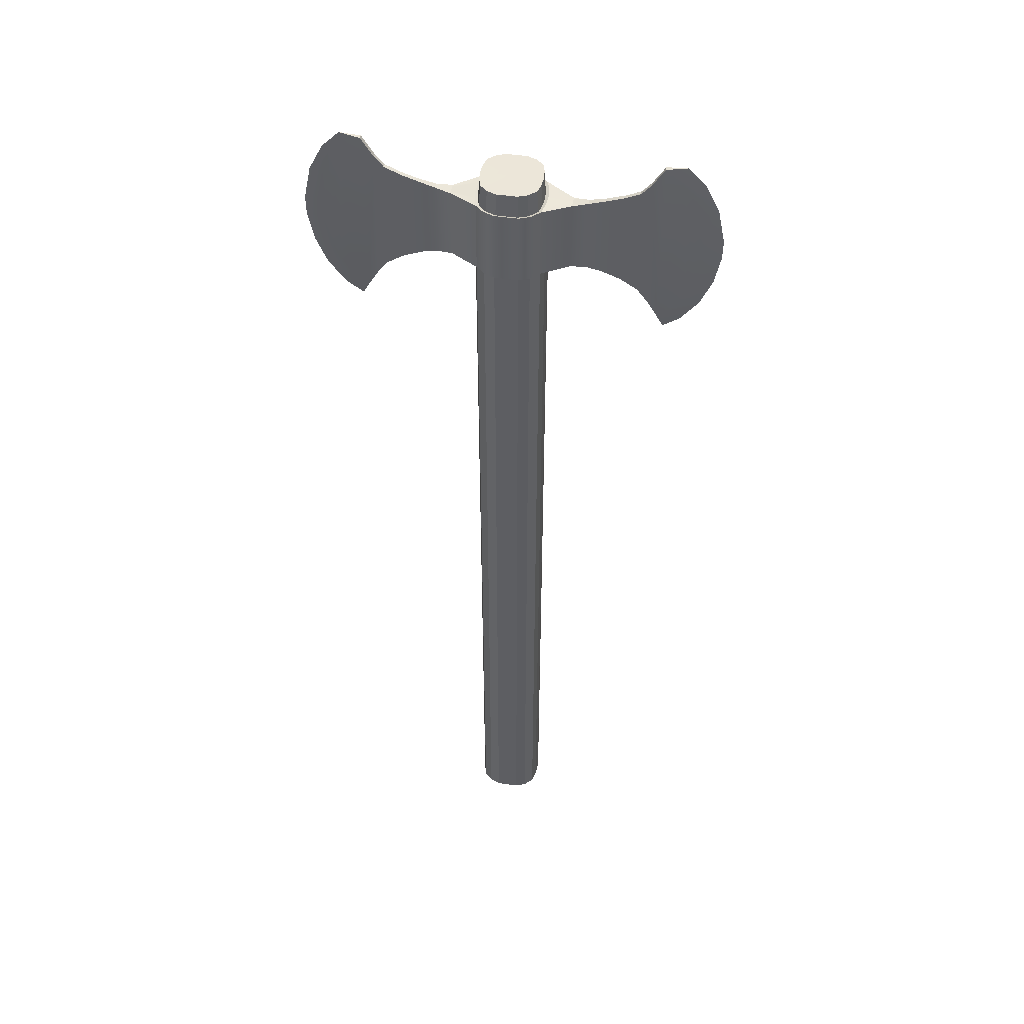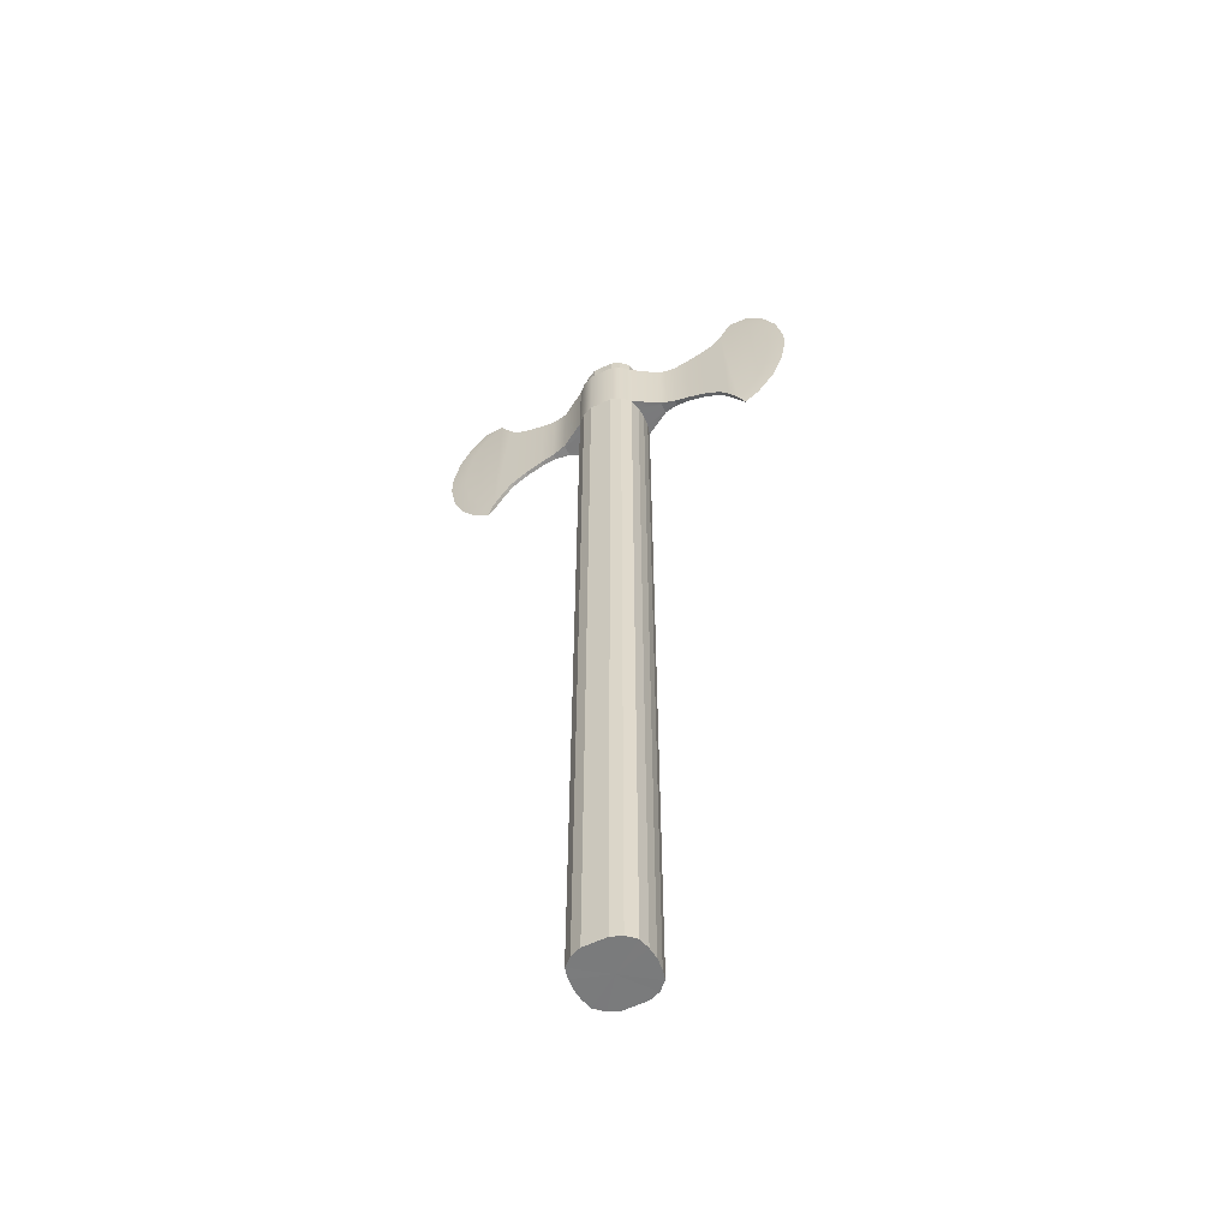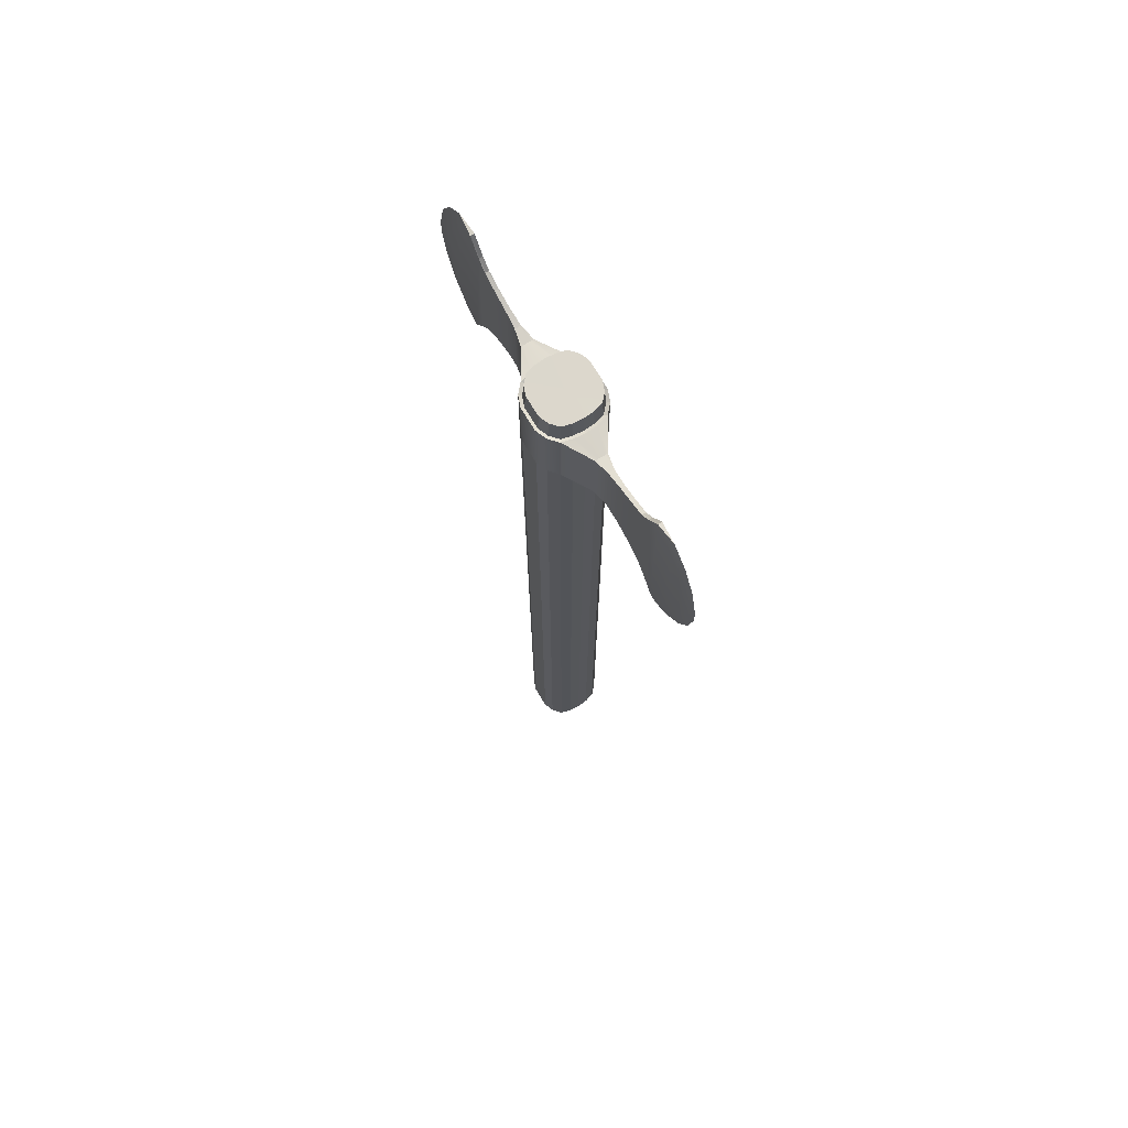
<metadata>
{"format":"obj","ext":"obj","renderer":"f3d","projection":"perspective","resolution":1024,"background":"white","views":[{"elev":49.2,"azim":10.3,"up":"+Y"},{"elev":-58.3,"azim":-152.6,"up":"+Y"},{"elev":73.0,"azim":-120.2,"up":"+Y"}]}
</metadata>
<code>
g default
v -0.06049 0.4845 0.007777
v -0.03139 0.4869 0.02456
v -0.03141 0.4054 0.024
v -0.06052 0.4054 0.007753
v -0.07652 0.4034 0.004647
v -0.07649 0.4868 0.004673
v -0.09245 0.3993 0.004014
v -0.09242 0.4912 0.004043
v -0.1123 0.3912 0.004146
v -0.1123 0.498 0.004175
v -0.1305 0.3791 0.004453
v -0.128 0.5054 0.004447
v -0.1414 0.3645 0.004635
v -0.1377 0.517 0.004616
v -0.1528 0.3451 0.004822
v -0.1505 0.5385 0.004841
v -0.1697 0.3611 0.005116
v -0.1719 0.5188 0.0052
v -0.1801 0.3792 0.0053
v -0.1807 0.5035 0.005345
v -0.1873 0.3995 0.005425
v -0.1877 0.4854 0.005459
v -0.1937 0.432 0.005548
v -0.1939 0.4538 0.005555
v -0.1596 0.3311 0.002786
v -0.1768 0.3436 0.003083
v -0.1724 0.5415 0.003063
v -0.1956 0.3691 0.003413
v -0.1909 0.5224 0.003372
v -0.2077 0.3995 0.003623
v -0.2059 0.4921 0.00362
v -0.2136 0.432 0.003737
v -0.2138 0.4538 0.003744
v -0.03223 0.4055 -0.02318
v -0.0322 0.4869 -0.02315
v -0.06071 0.4845 -0.005492
v -0.06075 0.4054 -0.005511
v -0.07661 0.4868 -0.001842
v -0.07663 0.4034 -0.001868
v -0.09249 0.4912 -0.000668
v -0.09253 0.3993 -0.000693
v -0.1123 0.498 -0.000123
v -0.1124 0.3912 -0.000152
v -0.1281 0.5054 0.000149
v -0.1306 0.3791 0.000155
v -0.1378 0.517 0.000318
v -0.1414 0.3645 0.000337
v -0.1506 0.5385 0.000543
v -0.1528 0.3451 0.000524
v -0.172 0.5188 0.000903
v -0.1697 0.3611 0.000818
v -0.1808 0.5035 0.001047
v -0.1802 0.3792 0.001002
v -0.1877 0.4854 0.001161
v -0.1873 0.3995 0.001132
v -0.194 0.4538 0.001257
v -0.1938 0.432 0.00125
v -0.1973 0.5095 0.00348
v 0.00041 0.4869 -0.0364
v -0.01193 0.4869 -0.03619
v -0.02314 0.4869 -0.03159
v -0.03499 0.487 -0.01133
v -0.03583 0.487 0.000746
v -0.03458 0.487 0.01278
v -0.02204 0.4869 0.03269
v -0.01068 0.4869 0.03691
v 0.001656 0.4869 0.0367
v 0.000383 0.4055 -0.03643
v -0.01195 0.4055 -0.03622
v -0.02317 0.4055 -0.03162
v -0.03502 0.4054 -0.01135
v -0.03586 0.4054 0.000726
v -0.03461 0.4054 0.01277
v -0.02207 0.4055 0.03267
v -0.01071 0.4055 0.03688
v 0.001629 0.4055 0.03667
v -0.06069 0.4054 -0.002197
v -0.07661 0.4034 -0.000237
v -0.09251 0.3993 0.000484
v -0.1124 0.3912 0.000925
v -0.1305 0.3791 0.001231
v -0.1414 0.3645 0.001409
v -0.1528 0.3451 0.001602
v -0.06063 0.4054 0.001119
v -0.07658 0.4034 0.001394
v -0.09249 0.3993 0.001661
v -0.1123 0.3912 0.001997
v -0.1305 0.3791 0.002303
v -0.1414 0.3645 0.002486
v -0.1528 0.3451 0.002674
v -0.06058 0.4054 0.004438
v -0.07655 0.4034 0.00302
v -0.09247 0.3993 0.002838
v -0.1123 0.3912 0.003074
v -0.1305 0.3791 0.00338
v -0.1414 0.3645 0.003558
v -0.1528 0.3451 0.00375
v -0.1506 0.5385 0.001616
v -0.1378 0.517 0.001394
v -0.1281 0.5054 0.001225
v -0.1123 0.498 0.000955
v -0.09248 0.4912 0.000513
v -0.07658 0.4868 -0.000211
v -0.06066 0.4845 -0.002172
v -0.1506 0.5385 0.002693
v -0.1378 0.517 0.002467
v -0.1281 0.5054 0.002298
v -0.1123 0.498 0.002027
v -0.09246 0.4912 0.001689
v -0.07655 0.4868 0.001415
v -0.0606 0.4845 0.001142
v -0.1505 0.5385 0.003765
v -0.1377 0.517 0.003544
v -0.1281 0.5054 0.003375
v -0.1123 0.498 0.003103
v -0.09244 0.4912 0.002866
v -0.07653 0.4868 0.003046
v -0.06054 0.4845 0.004458
v 4.2e-05 -0.5414 -0.0367
v -0.01229 -0.5414 -0.03649
v -0.02351 -0.5414 -0.03189
v -0.03257 -0.5414 -0.02344
v -0.03537 -0.5415 -0.01162
v -0.0362 -0.5415 0.000456
v -0.03495 -0.5415 0.01249
v -0.03176 -0.5415 0.02374
v -0.02242 -0.5414 0.0324
v -0.01105 -0.5414 0.03661
v 0.001289 -0.5414 0.0364
v 0.06278 0.4844 0.005675
v 0.03428 0.4869 0.02344
v 0.03422 0.4054 0.02289
v 0.06276 0.4053 0.005651
v 0.07865 0.4033 0.002006
v 0.07868 0.4867 0.002027
v 0.09454 0.3993 0.000828
v 0.09457 0.4911 0.000856
v 0.1144 0.3911 0.000281
v 0.1144 0.4979 0.000315
v 0.1326 0.379 -3e-05
v 0.1302 0.5053 4.5e-05
v 0.1434 0.3644 -0.000218
v 0.1399 0.5169 -0.000116
v 0.1548 0.345 -0.00042
v 0.1527 0.5384 -0.000326
v 0.1717 0.3609 -0.000702
v 0.1741 0.5187 -0.000699
v 0.1821 0.3791 -0.000877
v 0.1829 0.5034 -0.00085
v 0.1893 0.3993 -0.000992
v 0.1898 0.4852 -0.000977
v 0.1958 0.4318 -0.001091
v 0.196 0.4536 -0.001092
v 0.1616 0.331 -0.002686
v 0.1788 0.3435 -0.002979
v 0.1745 0.5414 -0.002847
v 0.1976 0.369 -0.00329
v 0.193 0.5223 -0.003166
v 0.2097 0.3993 -0.003488
v 0.208 0.4919 -0.003431
v 0.2157 0.4318 -0.003582
v 0.2159 0.4536 -0.003579
v 0.03343 0.4055 -0.02429
v 0.03346 0.4869 -0.02427
v 0.06256 0.4845 -0.007589
v 0.06253 0.4053 -0.007613
v 0.07857 0.4867 -0.004488
v 0.07853 0.4033 -0.004509
v 0.09449 0.4911 -0.003855
v 0.09446 0.3993 -0.003879
v 0.1143 0.4979 -0.003982
v 0.1143 0.3912 -0.004012
v 0.1301 0.5053 -0.004253
v 0.1325 0.379 -0.004327
v 0.1398 0.5169 -0.004414
v 0.1433 0.3644 -0.004515
v 0.1526 0.5384 -0.004624
v 0.1547 0.345 -0.004717
v 0.174 0.5187 -0.004997
v 0.1716 0.3609 -0.004999
v 0.1828 0.5034 -0.005147
v 0.1821 0.3791 -0.005175
v 0.1897 0.4852 -0.005275
v 0.1893 0.3993 -0.005289
v 0.196 0.4536 -0.005389
v 0.1957 0.4318 -0.005389
v 0.1993 0.5094 -0.003279
v 0.01275 0.4869 -0.03662
v 0.02411 0.4869 -0.0324
v 0.03665 0.487 -0.01255
v 0.0379 0.487 -0.000508
v 0.03706 0.487 0.01157
v 0.02521 0.4869 0.03188
v 0.014 0.4869 0.03648
v 0.01272 0.4055 -0.03664
v 0.02409 0.4055 -0.03242
v 0.03662 0.4054 -0.01257
v 0.03787 0.4054 -0.000533
v 0.03704 0.4054 0.01154
v 0.02518 0.4055 0.03186
v 0.01397 0.4055 0.03646
v 0.06259 0.4053 -0.004298
v 0.07856 0.4033 -0.002883
v 0.09448 0.3993 -0.002703
v 0.1143 0.3912 -0.00294
v 0.1325 0.379 -0.003255
v 0.1434 0.3644 -0.003443
v 0.1547 0.345 -0.003641
v 0.06264 0.4053 -0.000979
v 0.07859 0.4033 -0.001252
v 0.0945 0.3993 -0.001526
v 0.1143 0.3912 -0.001867
v 0.1325 0.379 -0.002178
v 0.1434 0.3644 -0.002367
v 0.1548 0.345 -0.002568
v 0.0627 0.4053 0.002336
v 0.07862 0.4033 0.000375
v 0.09452 0.3993 -0.000349
v 0.1144 0.3912 -0.000791
v 0.1325 0.379 -0.001106
v 0.1434 0.3644 -0.001294
v 0.1548 0.345 -0.001492
v 0.1526 0.5384 -0.003551
v 0.1398 0.5169 -0.003337
v 0.1301 0.5053 -0.003176
v 0.1144 0.4979 -0.00291
v 0.09452 0.4911 -0.002678
v 0.07859 0.4867 -0.002857
v 0.06262 0.4844 -0.004274
v 0.1527 0.5384 -0.002475
v 0.1399 0.5169 -0.002265
v 0.1302 0.5053 -0.002104
v 0.1144 0.4979 -0.001834
v 0.09453 0.4911 -0.001497
v 0.07862 0.4867 -0.00123
v 0.06267 0.4844 -0.000959
v 0.1527 0.5384 -0.001402
v 0.1399 0.5169 -0.001188
v 0.1302 0.5053 -0.001027
v 0.1144 0.4979 -0.000761
v 0.09455 0.4911 -0.00032
v 0.07865 0.4867 0.0004
v 0.06273 0.4844 0.00236
v 0.01238 -0.5414 -0.03691
v 0.02375 -0.5414 -0.03269
v 0.03309 -0.5414 -0.02456
v 0.03628 -0.5415 -0.01284
v 0.03753 -0.5415 -0.000799
v 0.0367 -0.5415 0.01127
v 0.03388 -0.5415 0.02262
v 0.02484 -0.5414 0.03159
v 0.01362 -0.5414 0.03619
v 0.000661 -0.5414 -0.000206
v -0.01074 0.4852 -0.03289
v 0.000472 0.4852 -0.03308
v -0.02094 0.4852 -0.02871
v -0.02918 0.4852 -0.02103
v -0.03172 0.4853 -0.01029
v -0.03248 0.4853 0.000693
v -0.03134 0.4853 0.01164
v -0.02844 0.4851 0.02234
v -0.01995 0.4851 0.02973
v -0.009611 0.4851 0.03356
v 0.0016 0.4851 0.03337
v 0.01168 0.4851 -0.03327
v 0.02202 0.4851 -0.02944
v 0.03051 0.4851 -0.02205
v 0.03341 0.4852 -0.01139
v 0.03455 0.4852 -0.000449
v 0.03379 0.4852 0.01052
v 0.03125 0.4851 0.02132
v 0.02301 0.4851 0.029
v 0.01282 0.4851 0.03318
v 0.001046 0.5104 0.000152
v -0.01021 0.5104 -0.03141
v 0.000501 0.5104 -0.03159
v -0.01995 0.5104 -0.02741
v -0.02782 0.5105 -0.02008
v -0.03025 0.5105 -0.009812
v -0.03098 0.5105 0.000677
v -0.02989 0.5105 0.01113
v -0.02712 0.5104 0.02136
v -0.019 0.5104 0.02842
v -0.009128 0.5104 0.03208
v 0.001584 0.5104 0.0319
v 0.01122 0.5104 -0.03177
v 0.02109 0.5104 -0.02811
v 0.02921 0.5104 -0.02106
v 0.03198 0.5105 -0.01087
v 0.03307 0.5105 -0.000417
v 0.03234 0.5105 0.01007
v 0.02991 0.5104 0.02039
v 0.02204 0.5104 0.02772
v 0.0123 0.5104 0.03171
g Battleaxe2
f 4 3 1
f 1 3 2
f 4 1 5
f 5 1 6
f 5 6 7
f 7 6 8
f 9 7 10
f 10 7 8
f 11 9 12
f 12 9 10
f 13 11 14
f 14 11 12
f 13 14 15
f 15 14 16
f 17 15 18
f 18 15 16
f 17 18 19
f 19 18 20
f 19 20 21
f 21 20 22
f 21 22 23
f 23 22 24
f 25 15 26
f 26 15 17
f 29 18 27
f 27 18 16
f 26 17 28
f 28 17 19
f 31 22 58
f 58 22 20
f 19 21 28
f 28 21 30
f 21 23 30
f 30 23 32
f 33 24 31
f 31 24 22
f 23 24 32
f 32 24 33
f 37 36 34
f 34 36 35
f 37 39 36
f 36 39 38
f 39 41 38
f 38 41 40
f 40 41 42
f 42 41 43
f 42 43 44
f 44 43 45
f 44 45 46
f 46 45 47
f 47 49 46
f 46 49 48
f 48 49 50
f 50 49 51
f 51 53 50
f 50 53 52
f 53 55 52
f 52 55 54
f 55 57 54
f 54 57 56
f 51 49 26
f 26 49 25
f 29 27 50
f 50 27 48
f 53 51 28
f 28 51 26
f 52 54 58
f 58 54 31
f 53 28 55
f 55 28 30
f 55 30 57
f 57 30 32
f 54 56 31
f 31 56 33
f 57 32 56
f 56 32 33
f 3 4 73
f 73 4 91
f 118 1 64
f 64 1 2
f 4 5 91
f 91 5 92
f 117 6 118
f 118 6 1
f 5 7 92
f 92 7 93
f 116 8 117
f 117 8 6
f 7 9 93
f 93 9 94
f 115 10 116
f 116 10 8
f 94 9 95
f 95 9 11
f 114 12 115
f 115 12 10
f 95 11 96
f 96 11 13
f 113 14 114
f 114 14 12
f 96 13 97
f 97 13 15
f 112 16 113
f 113 16 14
f 15 25 97
f 25 90 97
f 18 29 20
f 20 29 58
f 58 29 52
f 52 29 50
f 48 27 98
f 27 105 98
f 59 68 60
f 60 68 69
f 60 69 61
f 61 69 70
f 61 70 35
f 35 70 34
f 3 74 2
f 2 74 65
f 65 74 66
f 66 74 75
f 66 75 67
f 67 75 76
f 275 274 276
f 277 274 275
f 278 274 277
f 279 274 278
f 280 274 279
f 281 274 280
f 282 274 281
f 283 274 282
f 284 274 283
f 285 274 284
f 34 71 37
f 37 71 77
f 37 77 39
f 39 77 78
f 39 78 41
f 41 78 79
f 41 79 43
f 43 79 80
f 43 80 45
f 45 80 81
f 45 81 47
f 47 81 82
f 47 82 49
f 49 82 83
f 71 72 77
f 77 72 84
f 77 84 78
f 78 84 85
f 78 85 79
f 79 85 86
f 79 86 80
f 80 86 87
f 80 87 81
f 81 87 88
f 81 88 82
f 82 88 89
f 82 89 83
f 83 89 90
f 73 91 72
f 72 91 84
f 91 92 84
f 84 92 85
f 92 93 85
f 85 93 86
f 86 93 87
f 87 93 94
f 87 94 88
f 88 94 95
f 88 95 89
f 89 95 96
f 89 96 90
f 90 96 97
f 48 98 46
f 46 98 99
f 46 99 44
f 44 99 100
f 44 100 42
f 42 100 101
f 101 102 42
f 42 102 40
f 102 103 40
f 40 103 38
f 103 104 38
f 38 104 36
f 104 62 36
f 36 62 35
f 98 105 99
f 99 105 106
f 99 106 100
f 100 106 107
f 100 107 101
f 101 107 108
f 101 108 102
f 102 108 109
f 109 110 102
f 102 110 103
f 110 111 103
f 103 111 104
f 111 63 104
f 104 63 62
f 105 112 106
f 106 112 113
f 106 113 107
f 107 113 114
f 107 114 108
f 108 114 115
f 108 115 109
f 109 115 116
f 109 116 110
f 110 116 117
f 110 117 111
f 111 117 118
f 111 118 63
f 63 118 64
f 16 112 27
f 27 112 105
f 49 83 25
f 25 83 90
f 68 119 69
f 69 119 120
f 69 120 70
f 70 120 121
f 70 121 34
f 34 121 122
f 34 122 71
f 71 122 123
f 71 123 72
f 72 123 124
f 72 124 73
f 73 124 125
f 73 125 3
f 3 125 126
f 3 126 74
f 74 126 127
f 74 127 75
f 75 127 128
f 75 128 76
f 76 128 129
f 131 132 130
f 130 132 133
f 135 130 134
f 134 130 133
f 137 135 136
f 136 135 134
f 138 139 136
f 136 139 137
f 140 141 138
f 138 141 139
f 142 143 140
f 140 143 141
f 145 143 144
f 144 143 142
f 146 147 144
f 144 147 145
f 149 147 148
f 148 147 146
f 151 149 150
f 150 149 148
f 153 151 152
f 152 151 150
f 154 155 144
f 144 155 146
f 145 147 156
f 156 147 158
f 155 157 146
f 146 157 148
f 160 187 151
f 151 187 149
f 159 150 157
f 157 150 148
f 161 152 159
f 159 152 150
f 162 160 153
f 153 160 151
f 162 153 161
f 161 153 152
f 164 165 163
f 163 165 166
f 167 168 165
f 165 168 166
f 169 170 167
f 167 170 168
f 169 171 170
f 170 171 172
f 171 173 172
f 172 173 174
f 173 175 174
f 174 175 176
f 177 178 175
f 175 178 176
f 177 179 178
f 178 179 180
f 181 182 179
f 179 182 180
f 183 184 181
f 181 184 182
f 185 186 183
f 183 186 184
f 180 155 178
f 178 155 154
f 177 156 179
f 179 156 158
f 182 157 180
f 180 157 155
f 181 187 183
f 183 187 160
f 159 157 184
f 184 157 182
f 161 159 186
f 186 159 184
f 183 160 185
f 185 160 162
f 162 161 185
f 185 161 186
f 216 133 199
f 199 133 132
f 243 192 130
f 130 192 131
f 217 134 216
f 216 134 133
f 242 243 135
f 135 243 130
f 218 136 217
f 217 136 134
f 241 242 137
f 137 242 135
f 219 138 218
f 218 138 136
f 240 241 139
f 139 241 137
f 219 220 138
f 138 220 140
f 239 240 141
f 141 240 139
f 220 221 140
f 140 221 142
f 238 239 143
f 143 239 141
f 221 222 142
f 142 222 144
f 237 238 145
f 145 238 143
f 144 222 154
f 222 215 154
f 187 158 149
f 149 158 147
f 179 158 181
f 181 158 187
f 177 223 156
f 156 223 230
f 59 188 68
f 68 188 195
f 188 189 195
f 195 189 196
f 189 164 196
f 196 164 163
f 193 200 131
f 131 200 132
f 193 194 200
f 200 194 201
f 194 67 201
f 201 67 76
f 286 276 274
f 287 286 274
f 288 287 274
f 289 288 274
f 290 289 274
f 291 290 274
f 292 291 274
f 293 292 274
f 294 293 274
f 285 294 274
f 163 166 197
f 197 166 202
f 166 168 202
f 202 168 203
f 168 170 203
f 203 170 204
f 170 172 204
f 204 172 205
f 172 174 205
f 205 174 206
f 174 176 206
f 206 176 207
f 176 178 207
f 207 178 208
f 197 202 198
f 198 202 209
f 202 203 209
f 209 203 210
f 203 204 210
f 210 204 211
f 204 205 211
f 211 205 212
f 205 206 212
f 212 206 213
f 206 207 213
f 213 207 214
f 207 208 214
f 214 208 215
f 209 216 198
f 198 216 199
f 210 217 209
f 209 217 216
f 211 218 210
f 210 218 217
f 211 212 218
f 218 212 219
f 212 213 219
f 219 213 220
f 213 214 220
f 220 214 221
f 214 215 221
f 221 215 222
f 177 175 223
f 223 175 224
f 175 173 224
f 224 173 225
f 173 171 225
f 225 171 226
f 169 227 171
f 171 227 226
f 167 228 169
f 169 228 227
f 165 229 167
f 167 229 228
f 164 190 165
f 165 190 229
f 223 224 230
f 230 224 231
f 224 225 231
f 231 225 232
f 225 226 232
f 232 226 233
f 226 227 233
f 233 227 234
f 228 235 227
f 227 235 234
f 229 236 228
f 228 236 235
f 190 191 229
f 229 191 236
f 230 231 237
f 237 231 238
f 231 232 238
f 238 232 239
f 232 233 239
f 239 233 240
f 233 234 240
f 240 234 241
f 234 235 241
f 241 235 242
f 235 236 242
f 242 236 243
f 236 191 243
f 243 191 192
f 145 156 237
f 156 230 237
f 178 154 208
f 154 215 208
f 68 195 119
f 119 195 244
f 195 196 244
f 244 196 245
f 196 163 245
f 245 163 246
f 163 197 246
f 246 197 247
f 197 198 247
f 247 198 248
f 198 199 248
f 248 199 249
f 199 132 249
f 249 132 250
f 132 200 250
f 250 200 251
f 200 201 251
f 251 201 252
f 201 76 252
f 252 76 129
f 120 119 253
f 121 120 253
f 122 121 253
f 123 122 253
f 124 123 253
f 125 124 253
f 126 125 253
f 127 126 253
f 128 127 253
f 129 128 253
f 119 244 253
f 244 245 253
f 245 246 253
f 246 247 253
f 247 248 253
f 248 249 253
f 249 250 253
f 250 251 253
f 251 252 253
f 252 129 253
f 60 254 59
f 59 254 255
f 61 256 60
f 60 256 254
f 35 257 61
f 61 257 256
f 35 62 257
f 257 62 258
f 62 63 258
f 258 63 259
f 64 260 63
f 63 260 259
f 2 261 64
f 64 261 260
f 2 65 261
f 261 65 262
f 65 66 262
f 262 66 263
f 66 67 263
f 263 67 264
f 188 59 265
f 265 59 255
f 189 188 266
f 266 188 265
f 164 189 267
f 267 189 266
f 164 267 190
f 190 267 268
f 190 268 191
f 191 268 269
f 192 191 270
f 270 191 269
f 131 192 271
f 271 192 270
f 131 271 193
f 193 271 272
f 193 272 194
f 194 272 273
f 194 273 67
f 67 273 264
f 254 275 255
f 255 275 276
f 256 277 254
f 254 277 275
f 257 278 256
f 256 278 277
f 257 258 278
f 278 258 279
f 258 259 279
f 279 259 280
f 260 281 259
f 259 281 280
f 261 282 260
f 260 282 281
f 261 262 282
f 282 262 283
f 262 263 283
f 283 263 284
f 263 264 284
f 284 264 285
f 265 255 286
f 286 255 276
f 266 265 287
f 287 265 286
f 267 266 288
f 288 266 287
f 267 288 268
f 268 288 289
f 268 289 269
f 269 289 290
f 270 269 291
f 291 269 290
f 271 270 292
f 292 270 291
f 271 292 272
f 272 292 293
f 272 293 273
f 273 293 294
f 273 294 264
f 264 294 285

</code>
